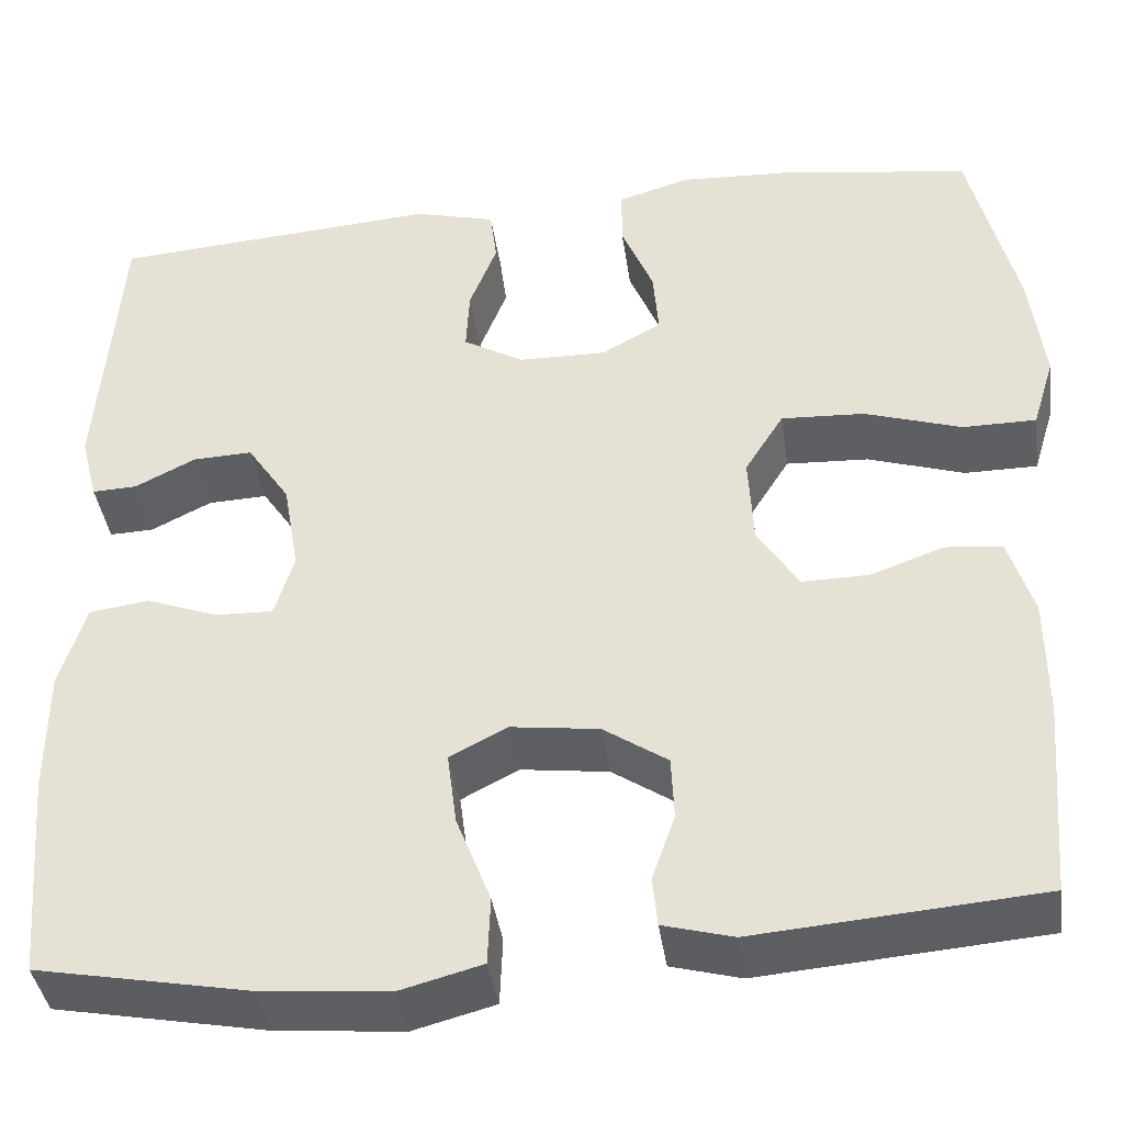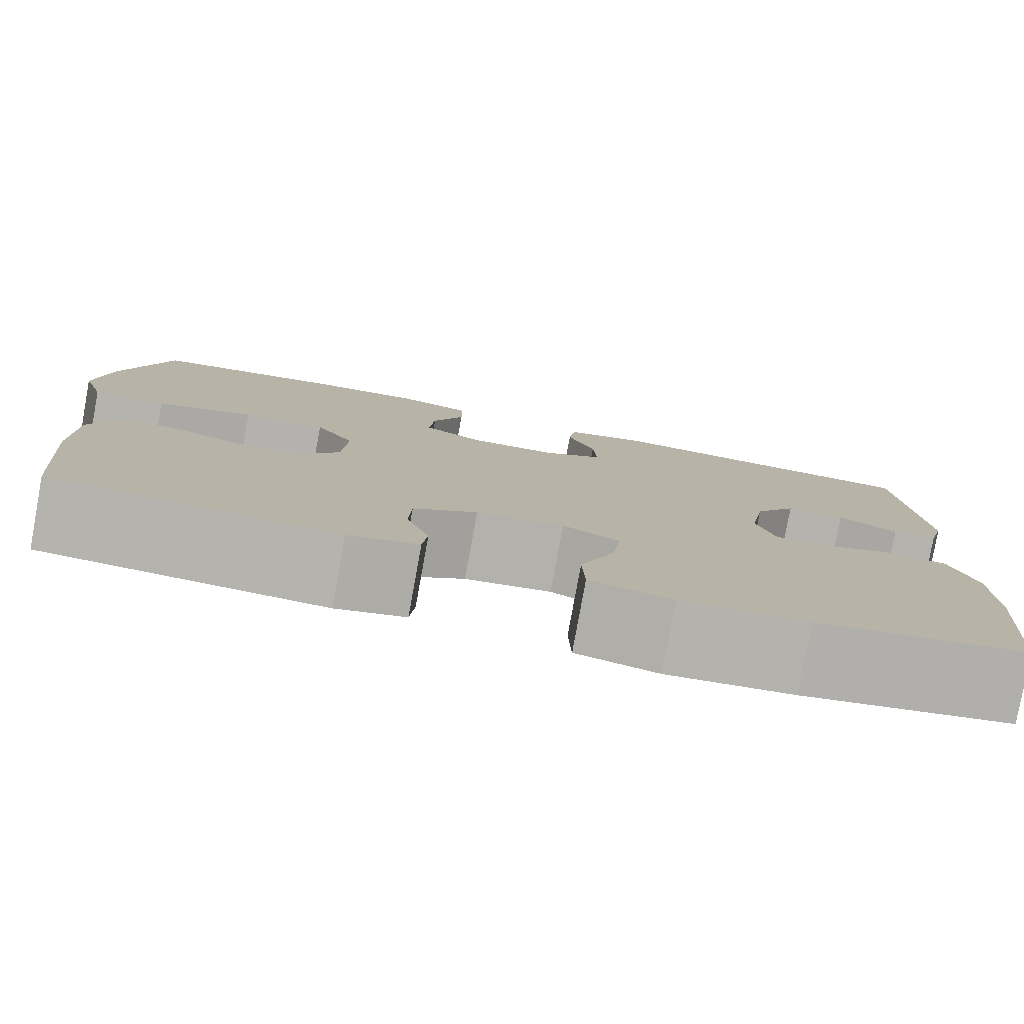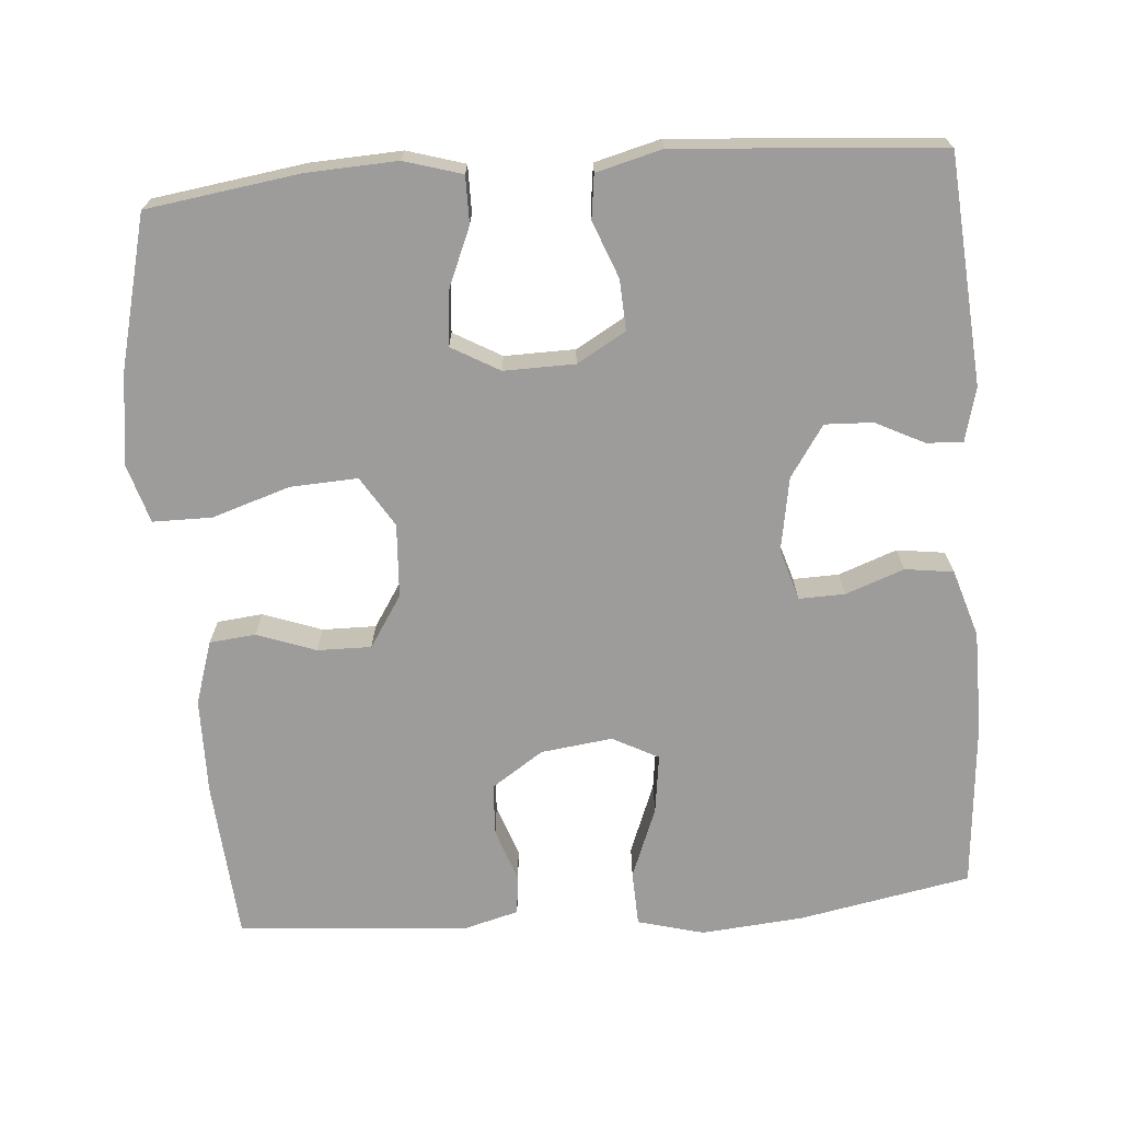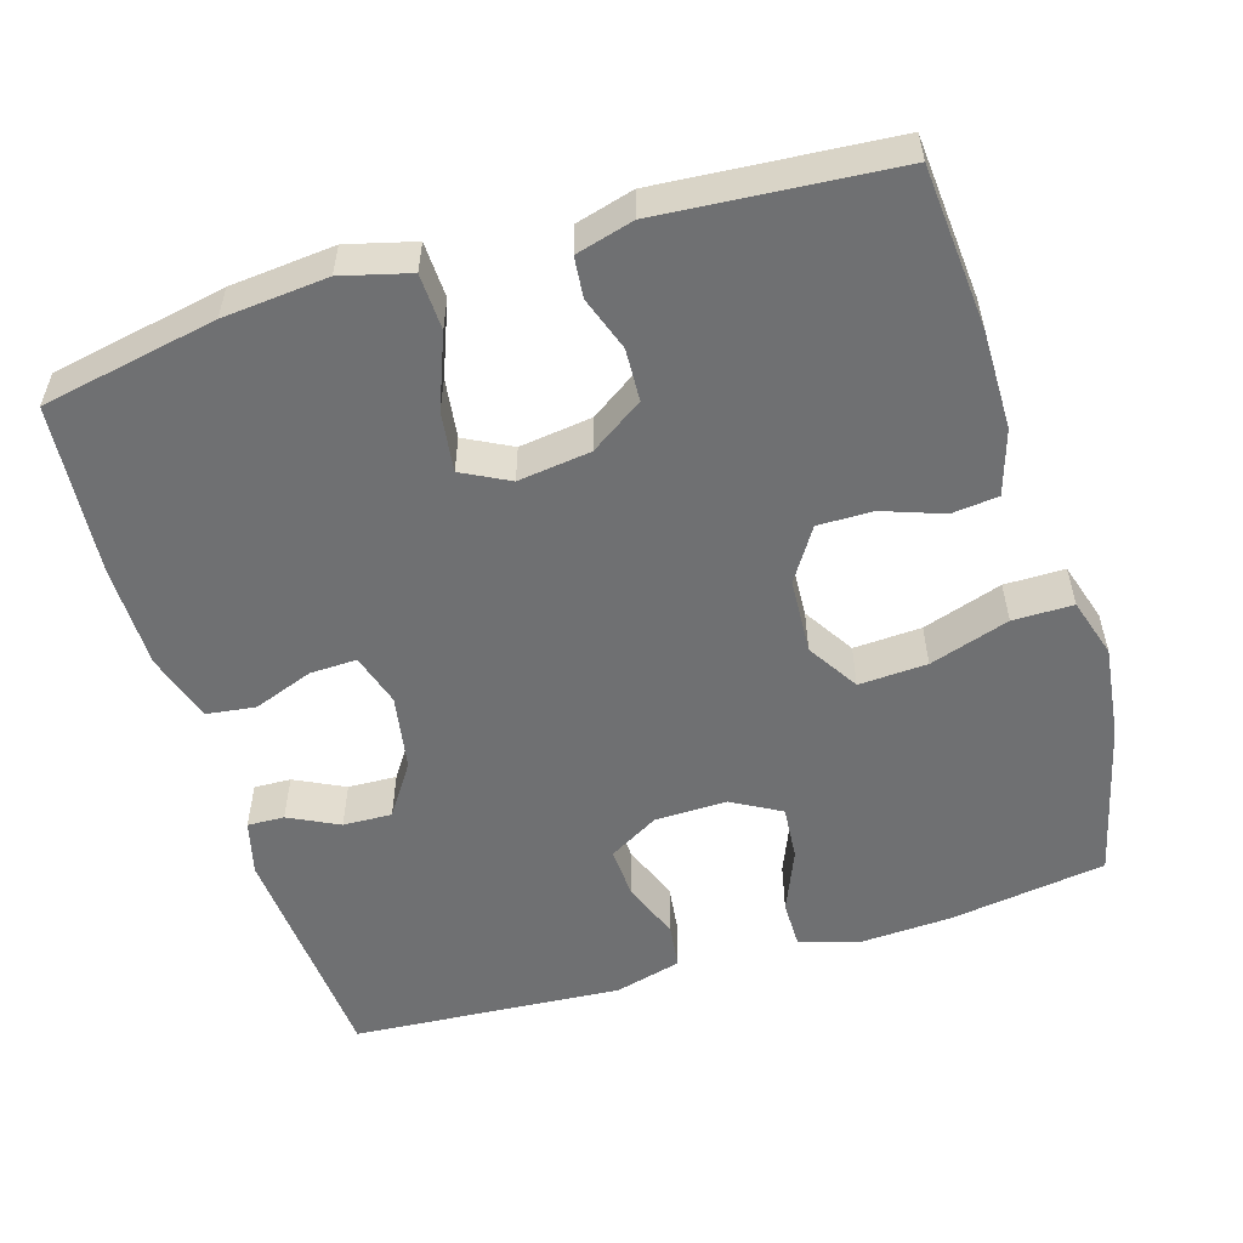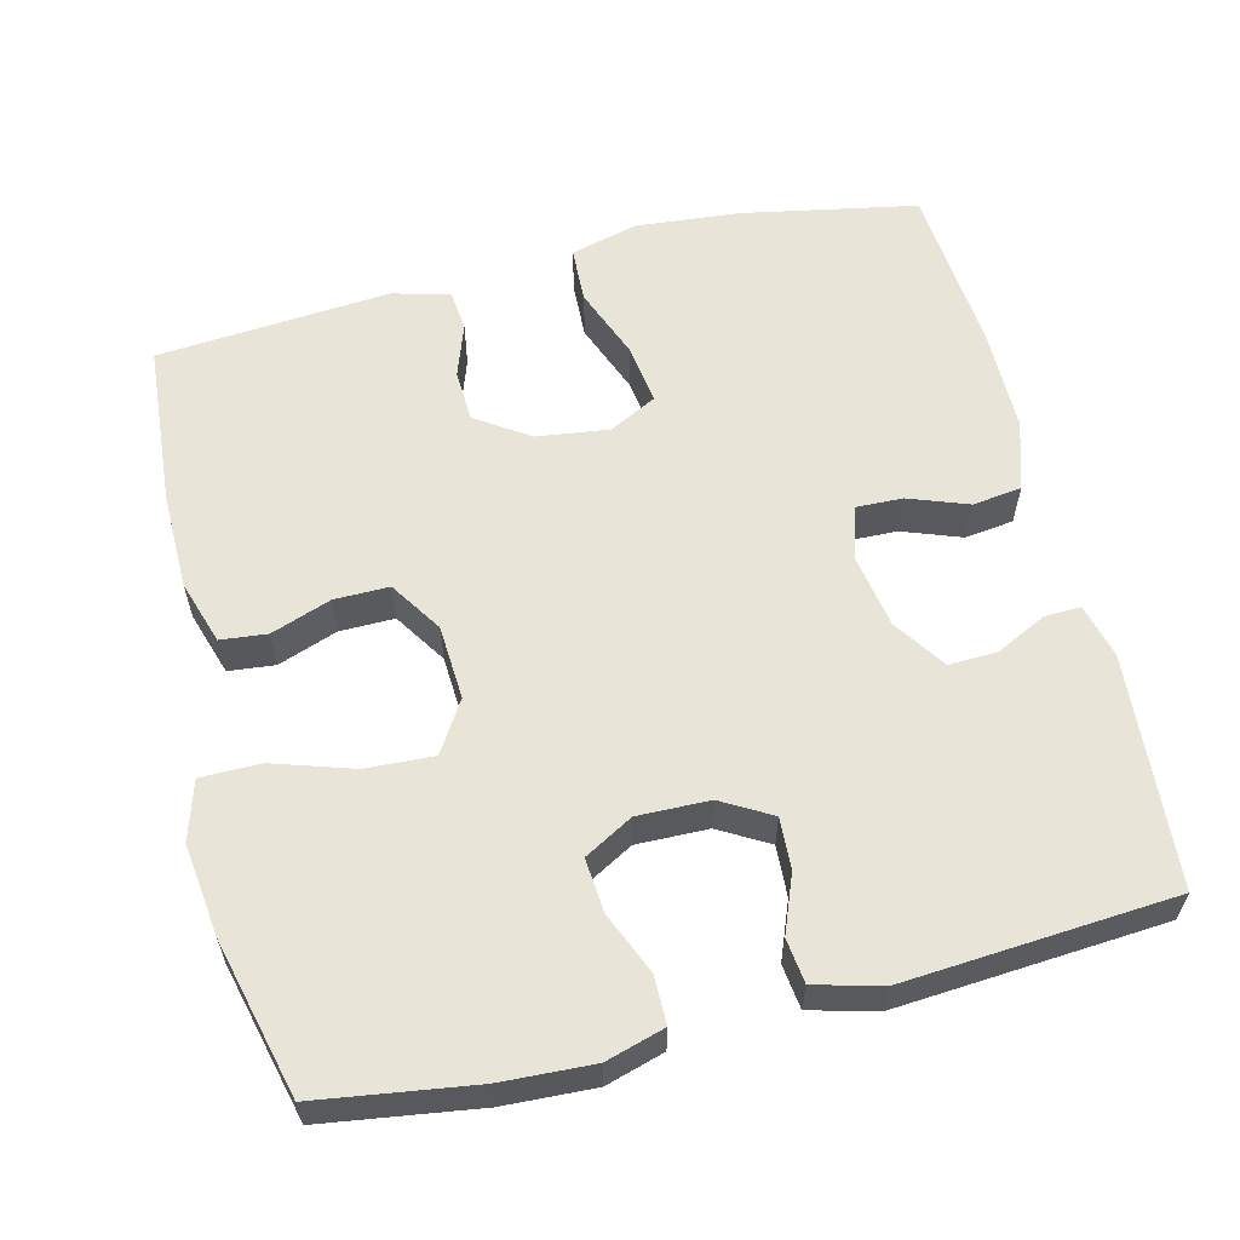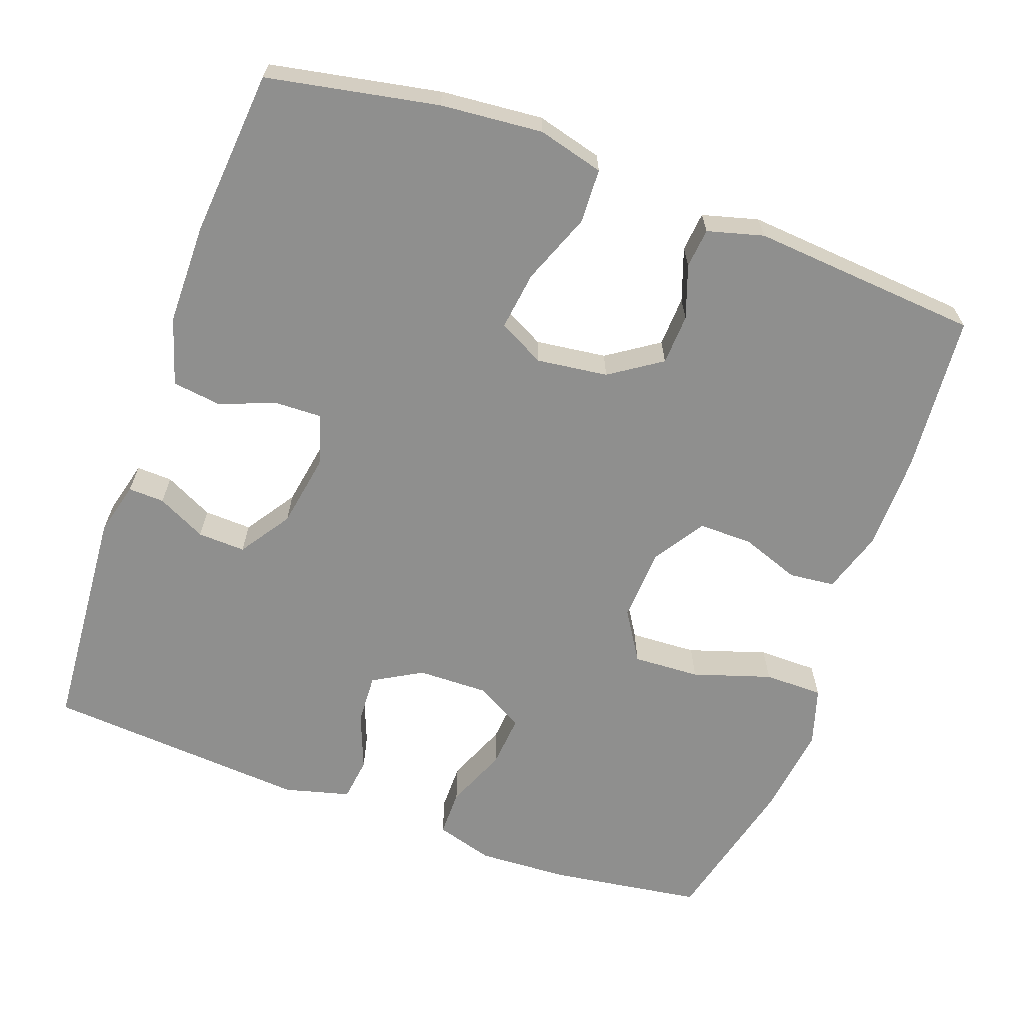
<metadata>
{"format":"obj","ext":"obj","renderer":"f3d","projection":"perspective","resolution":1024,"background":"white","views":[{"elev":-40.0,"azim":-171.9,"up":"+Z"},{"elev":-80.0,"azim":-10.3,"up":"+Z"},{"elev":-70.3,"azim":4.4,"up":"+Y"},{"elev":-54.9,"azim":-163.0,"up":"+Y"},{"elev":59.8,"azim":-13.9,"up":"+Y"},{"elev":-65.2,"azim":160.1,"up":"+Y"}]}
</metadata>
<code>
o path9382
v 0.1501 0.0375 0.5281
v 0.06234 0.0375 0.505
v 0.055 0.0375 0.4464
v 0.08469 0.0375 0.3708
v 0.08824 0.0375 0.3035
v 0.02301 0.0375 0.266
v -0.07159 0.0375 0.2642
v -0.1357 0.0375 0.3003
v -0.1296 0.0375 0.3712
v -0.09549 0.0375 0.4526
v -0.09546 0.0375 0.5154
v -0.1727 0.0375 0.5383
v -0.294 0.0375 0.5322
v -0.4982 0.0375 0.5023
v -0.5488 0.0375 0.2976
v -0.5642 0.0375 0.1759
v -0.5404 0.0375 0.09834
v -0.4616 0.0375 0.09818
v -0.357 0.0375 0.1318
v -0.2676 0.0375 0.1364
v -0.2257 0.0375 0.06972
v -0.2312 0.0375 -0.02828
v -0.2756 0.0375 -0.09695
v -0.3477 0.0375 -0.0962
v -0.4264 0.0375 -0.06788
v -0.4877 0.0375 -0.07433
v -0.5144 0.0375 -0.1586
v -0.5156 0.0375 -0.2865
v -0.4982 0.0375 -0.4996
v -0.1919 0.0375 -0.5242
v -0.1166 0.0375 -0.5038
v -0.1114 0.0375 -0.4508
v -0.1361 0.0375 -0.38
v -0.1329 0.0375 -0.312
v -0.06374 0.0375 -0.2657
v 0.03147 0.0375 -0.2534
v 0.09314 0.0375 -0.2853
v 0.08273 0.0375 -0.364
v 0.04574 0.0375 -0.4591
v 0.04872 0.0375 -0.5322
v 0.1374 0.0375 -0.5556
v 0.2743 0.0375 -0.5433
v 0.5035 0.0375 -0.4996
v 0.5224 0.0375 -0.2751
v 0.5215 0.0375 -0.1401
v 0.4932 0.0375 -0.05029
v 0.4288 0.0375 -0.04176
v 0.3507 0.0375 -0.07045
v 0.2893 0.0375 -0.0723
v 0.2684 0.0375 -0.004051
v 0.2854 0.0375 0.09448
v 0.3312 0.0375 0.1627
v 0.3952 0.0375 0.1603
v 0.4606 0.0375 0.1277
v 0.509 0.0375 0.1259
v 0.5272 0.0375 0.1973
v 0.5035 0.0375 0.5023
v 0.1501 -0.0375 0.5281
v 0.06234 -0.0375 0.505
v 0.055 -0.0375 0.4464
v 0.08469 -0.0375 0.3708
v 0.08824 -0.0375 0.3035
v 0.02301 -0.0375 0.266
v -0.07159 -0.0375 0.2642
v -0.1357 -0.0375 0.3003
v -0.1296 -0.0375 0.3712
v -0.09549 -0.0375 0.4526
v -0.09546 -0.0375 0.5154
v -0.1727 -0.0375 0.5383
v -0.294 -0.0375 0.5322
v -0.4982 -0.0375 0.5023
v -0.5488 -0.0375 0.2976
v -0.5642 -0.0375 0.1759
v -0.5404 -0.0375 0.09834
v -0.4616 -0.0375 0.09818
v -0.357 -0.0375 0.1318
v -0.2676 -0.0375 0.1364
v -0.2257 -0.0375 0.06972
v -0.2312 -0.0375 -0.02828
v -0.2756 -0.0375 -0.09695
v -0.3477 -0.0375 -0.0962
v -0.4264 -0.0375 -0.06788
v -0.4877 -0.0375 -0.07433
v -0.5144 -0.0375 -0.1586
v -0.5156 -0.0375 -0.2865
v -0.4982 -0.0375 -0.4996
v -0.1919 -0.0375 -0.5242
v -0.1166 -0.0375 -0.5038
v -0.1114 -0.0375 -0.4508
v -0.1361 -0.0375 -0.38
v -0.1329 -0.0375 -0.312
v -0.06374 -0.0375 -0.2657
v 0.03147 -0.0375 -0.2534
v 0.09314 -0.0375 -0.2853
v 0.08273 -0.0375 -0.364
v 0.04574 -0.0375 -0.4591
v 0.04872 -0.0375 -0.5322
v 0.1374 -0.0375 -0.5556
v 0.2743 -0.0375 -0.5433
v 0.5035 -0.0375 -0.4996
v 0.5224 -0.0375 -0.2751
v 0.5215 -0.0375 -0.1401
v 0.4932 -0.0375 -0.05029
v 0.4288 -0.0375 -0.04176
v 0.3507 -0.0375 -0.07045
v 0.2893 -0.0375 -0.0723
v 0.2684 -0.0375 -0.004051
v 0.2854 -0.0375 0.09448
v 0.3312 -0.0375 0.1627
v 0.3952 -0.0375 0.1603
v 0.4606 -0.0375 0.1277
v 0.509 -0.0375 0.1259
v 0.5272 -0.0375 0.1973
v 0.5035 -0.0375 0.5023
v -0.5488 0.0375 0.2976
v -0.5642 0.0375 0.1759
v -0.5404 0.0375 0.09834
v -0.5404 0.0375 0.09834
v -0.4616 0.0375 0.09818
v -0.4982 0.0375 0.5023
v -0.4982 0.0375 0.5023
v -0.5144 0.0375 -0.1586
v -0.5156 0.0375 -0.2865
v -0.4877 0.0375 -0.07433
v -0.4877 0.0375 -0.07433
v -0.4982 0.0375 -0.4996
v -0.4982 0.0375 -0.4996
v -0.4264 0.0375 -0.06788
v -0.357 0.0375 0.1318
v -0.3477 0.0375 -0.0962
v -0.294 0.0375 0.5322
v -0.2676 0.0375 0.1364
v -0.2676 0.0375 0.1364
v -0.2756 0.0375 -0.09695
v -0.1919 0.0375 -0.5242
v -0.1727 0.0375 0.5383
v -0.2312 0.0375 -0.02828
v -0.2257 0.0375 0.06972
v -0.1166 0.0375 -0.5038
v -0.1166 0.0375 -0.5038
v -0.09546 0.0375 0.5154
v -0.09546 0.0375 0.5154
v -0.1357 0.0375 0.3003
v -0.1357 0.0375 0.3003
v -0.1296 0.0375 0.3712
v -0.1361 0.0375 -0.38
v -0.1329 0.0375 -0.312
v -0.1114 0.0375 -0.4508
v -0.07159 0.0375 0.2642
v -0.06374 0.0375 -0.2657
v -0.09549 0.0375 0.4526
v 0.02301 0.0375 0.266
v 0.03147 0.0375 -0.2534
v 0.08824 0.0375 0.3035
v 0.08824 0.0375 0.3035
v 0.09314 0.0375 -0.2853
v 0.09314 0.0375 -0.2853
v 0.08273 0.0375 -0.364
v 0.04574 0.0375 -0.4591
v 0.04872 0.0375 -0.5322
v 0.04872 0.0375 -0.5322
v 0.1374 0.0375 -0.5556
v 0.06234 0.0375 0.505
v 0.06234 0.0375 0.505
v 0.055 0.0375 0.4464
v 0.08469 0.0375 0.3708
v 0.1501 0.0375 0.5281
v 0.2743 0.0375 -0.5433
v 0.2684 0.0375 -0.004051
v 0.2854 0.0375 0.09448
v 0.2893 0.0375 -0.0723
v 0.2893 0.0375 -0.0723
v 0.3312 0.0375 0.1627
v 0.3507 0.0375 -0.07045
v 0.3952 0.0375 0.1603
v 0.4288 0.0375 -0.04176
v 0.4606 0.0375 0.1277
v 0.4932 0.0375 -0.05029
v 0.4932 0.0375 -0.05029
v 0.509 0.0375 0.1259
v 0.509 0.0375 0.1259
v 0.5035 0.0375 -0.4996
v 0.5035 0.0375 -0.4996
v 0.5035 0.0375 0.5023
v 0.5035 0.0375 0.5023
v 0.5215 0.0375 -0.1401
v 0.5272 0.0375 0.1973
v 0.5224 0.0375 -0.2751
v -0.5488 -0.0375 0.2976
v -0.5642 -0.0375 0.1759
v -0.5404 -0.0375 0.09834
v -0.5404 -0.0375 0.09834
v -0.4616 -0.0375 0.09818
v -0.4982 -0.0375 0.5023
v -0.4982 -0.0375 0.5023
v -0.5144 -0.0375 -0.1586
v -0.5156 -0.0375 -0.2865
v -0.4877 -0.0375 -0.07433
v -0.4877 -0.0375 -0.07433
v -0.4982 -0.0375 -0.4996
v -0.4982 -0.0375 -0.4996
v -0.4264 -0.0375 -0.06788
v -0.357 -0.0375 0.1318
v -0.3477 -0.0375 -0.0962
v -0.294 -0.0375 0.5322
v -0.2676 -0.0375 0.1364
v -0.2676 -0.0375 0.1364
v -0.2756 -0.0375 -0.09695
v -0.1919 -0.0375 -0.5242
v -0.1727 -0.0375 0.5383
v -0.2312 -0.0375 -0.02828
v -0.2257 -0.0375 0.06972
v -0.1166 -0.0375 -0.5038
v -0.1166 -0.0375 -0.5038
v -0.09546 -0.0375 0.5154
v -0.09546 -0.0375 0.5154
v -0.1357 -0.0375 0.3003
v -0.1357 -0.0375 0.3003
v -0.1296 -0.0375 0.3712
v -0.1361 -0.0375 -0.38
v -0.1329 -0.0375 -0.312
v -0.1114 -0.0375 -0.4508
v -0.07159 -0.0375 0.2642
v -0.06374 -0.0375 -0.2657
v -0.09549 -0.0375 0.4526
v 0.02301 -0.0375 0.266
v 0.03147 -0.0375 -0.2534
v 0.08824 -0.0375 0.3035
v 0.08824 -0.0375 0.3035
v 0.09314 -0.0375 -0.2853
v 0.09314 -0.0375 -0.2853
v 0.08273 -0.0375 -0.364
v 0.04574 -0.0375 -0.4591
v 0.04872 -0.0375 -0.5322
v 0.04872 -0.0375 -0.5322
v 0.1374 -0.0375 -0.5556
v 0.06234 -0.0375 0.505
v 0.06234 -0.0375 0.505
v 0.055 -0.0375 0.4464
v 0.08469 -0.0375 0.3708
v 0.1501 -0.0375 0.5281
v 0.2743 -0.0375 -0.5433
v 0.2684 -0.0375 -0.004051
v 0.2854 -0.0375 0.09448
v 0.2893 -0.0375 -0.0723
v 0.2893 -0.0375 -0.0723
v 0.3312 -0.0375 0.1627
v 0.3507 -0.0375 -0.07045
v 0.3952 -0.0375 0.1603
v 0.4288 -0.0375 -0.04176
v 0.4606 -0.0375 0.1277
v 0.4932 -0.0375 -0.05029
v 0.4932 -0.0375 -0.05029
v 0.509 -0.0375 0.1259
v 0.509 -0.0375 0.1259
v 0.5035 -0.0375 -0.4996
v 0.5035 -0.0375 -0.4996
v 0.5035 -0.0375 0.5023
v 0.5035 -0.0375 0.5023
v 0.5215 -0.0375 -0.1401
v 0.5272 -0.0375 0.1973
v 0.5224 -0.0375 -0.2751
f 240 241 239
f 230 245 227
f 243 227 245
f 224 227 211
f 197 221 204
f 248 260 250
f 194 189 205
f 250 260 252
f 260 248 262
f 242 232 236
f 261 251 254
f 262 242 256
f 232 233 236
f 245 262 248
f 212 226 223
f 239 241 237
f 241 247 258
f 211 243 212
f 198 196 202
f 203 189 193
f 196 197 204
f 211 227 243
f 226 244 228
f 212 243 226
f 200 220 197
f 226 243 244
f 240 247 241
f 205 189 203
f 205 219 210
f 242 230 232
f 204 221 208
f 206 223 217
f 208 224 211
f 220 221 197
f 236 233 234
f 262 245 230
f 210 225 215
f 203 217 205
f 261 249 251
f 193 190 191
f 202 196 204
f 209 220 200
f 258 249 261
f 212 223 206
f 190 193 189
f 228 247 240
f 203 206 217
f 247 249 258
f 213 222 209
f 228 244 247
f 217 219 205
f 210 219 225
f 262 230 242
f 220 209 222
f 224 208 221
f 15 16 73 72
f 16 118 192 73
f 17 18 75 74
f 121 15 72 195
f 27 28 85 84
f 125 27 84 199
f 28 127 201 85
f 25 26 83 82
f 18 19 76 75
f 24 25 82 81
f 13 14 71 70
f 19 133 207 76
f 23 24 81 80
f 29 30 87 86
f 12 13 70 69
f 22 23 80 79
f 20 21 78 77
f 21 22 79 78
f 30 140 214 87
f 142 12 69 216
f 144 9 66 218
f 33 34 91 90
f 32 33 90 89
f 31 32 89 88
f 7 8 65 64
f 34 35 92 91
f 10 11 68 67
f 9 10 67 66
f 6 7 64 63
f 35 36 93 92
f 155 6 63 229
f 36 157 231 93
f 38 39 96 95
f 39 161 235 96
f 40 41 98 97
f 164 3 60 238
f 3 4 61 60
f 1 2 59 58
f 37 38 95 94
f 4 5 62 61
f 41 42 99 98
f 50 51 108 107
f 172 50 107 246
f 51 52 109 108
f 48 49 106 105
f 52 53 110 109
f 47 48 105 104
f 53 54 111 110
f 179 47 104 253
f 54 181 255 111
f 42 183 257 99
f 185 1 58 259
f 45 46 103 102
f 55 56 113 112
f 44 45 102 101
f 43 44 101 100
f 56 57 114 113
f 166 165 167
f 156 153 171
f 169 171 153
f 150 137 153
f 123 130 147
f 174 176 186
f 120 131 115
f 176 178 186
f 186 188 174
f 168 162 158
f 187 180 177
f 188 182 168
f 158 162 159
f 171 174 188
f 138 149 152
f 165 163 167
f 167 184 173
f 137 138 169
f 124 128 122
f 129 119 115
f 122 130 123
f 137 169 153
f 152 154 170
f 138 152 169
f 126 123 146
f 152 170 169
f 166 167 173
f 131 129 115
f 131 136 145
f 168 158 156
f 130 134 147
f 132 143 149
f 134 137 150
f 146 123 147
f 162 160 159
f 188 156 171
f 136 141 151
f 129 131 143
f 187 177 175
f 119 117 116
f 128 130 122
f 135 126 146
f 184 187 175
f 138 132 149
f 116 115 119
f 154 166 173
f 129 143 132
f 173 184 175
f 139 135 148
f 154 173 170
f 143 131 145
f 136 151 145
f 188 168 156
f 146 148 135
f 150 147 134

</code>
